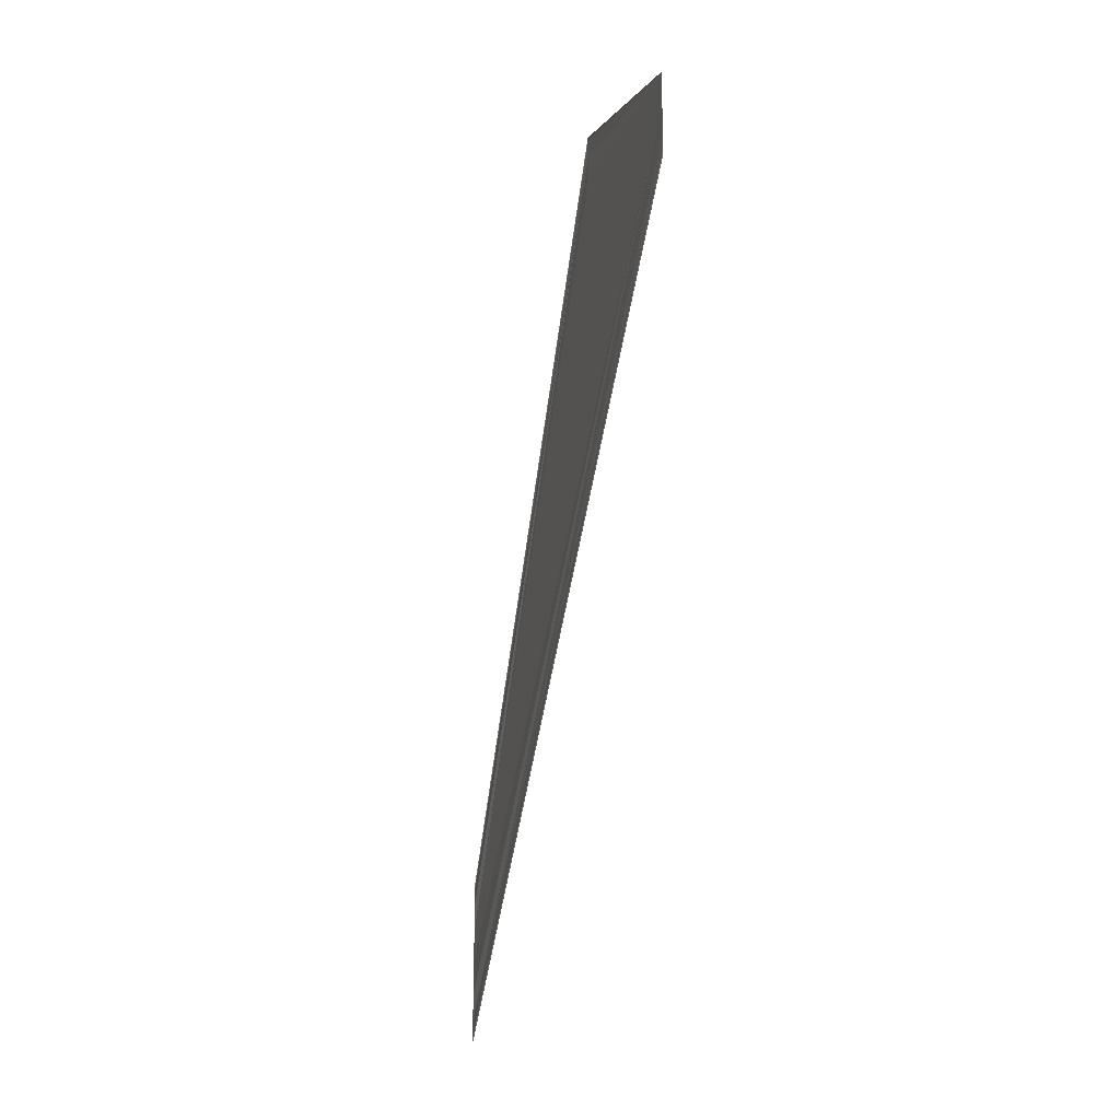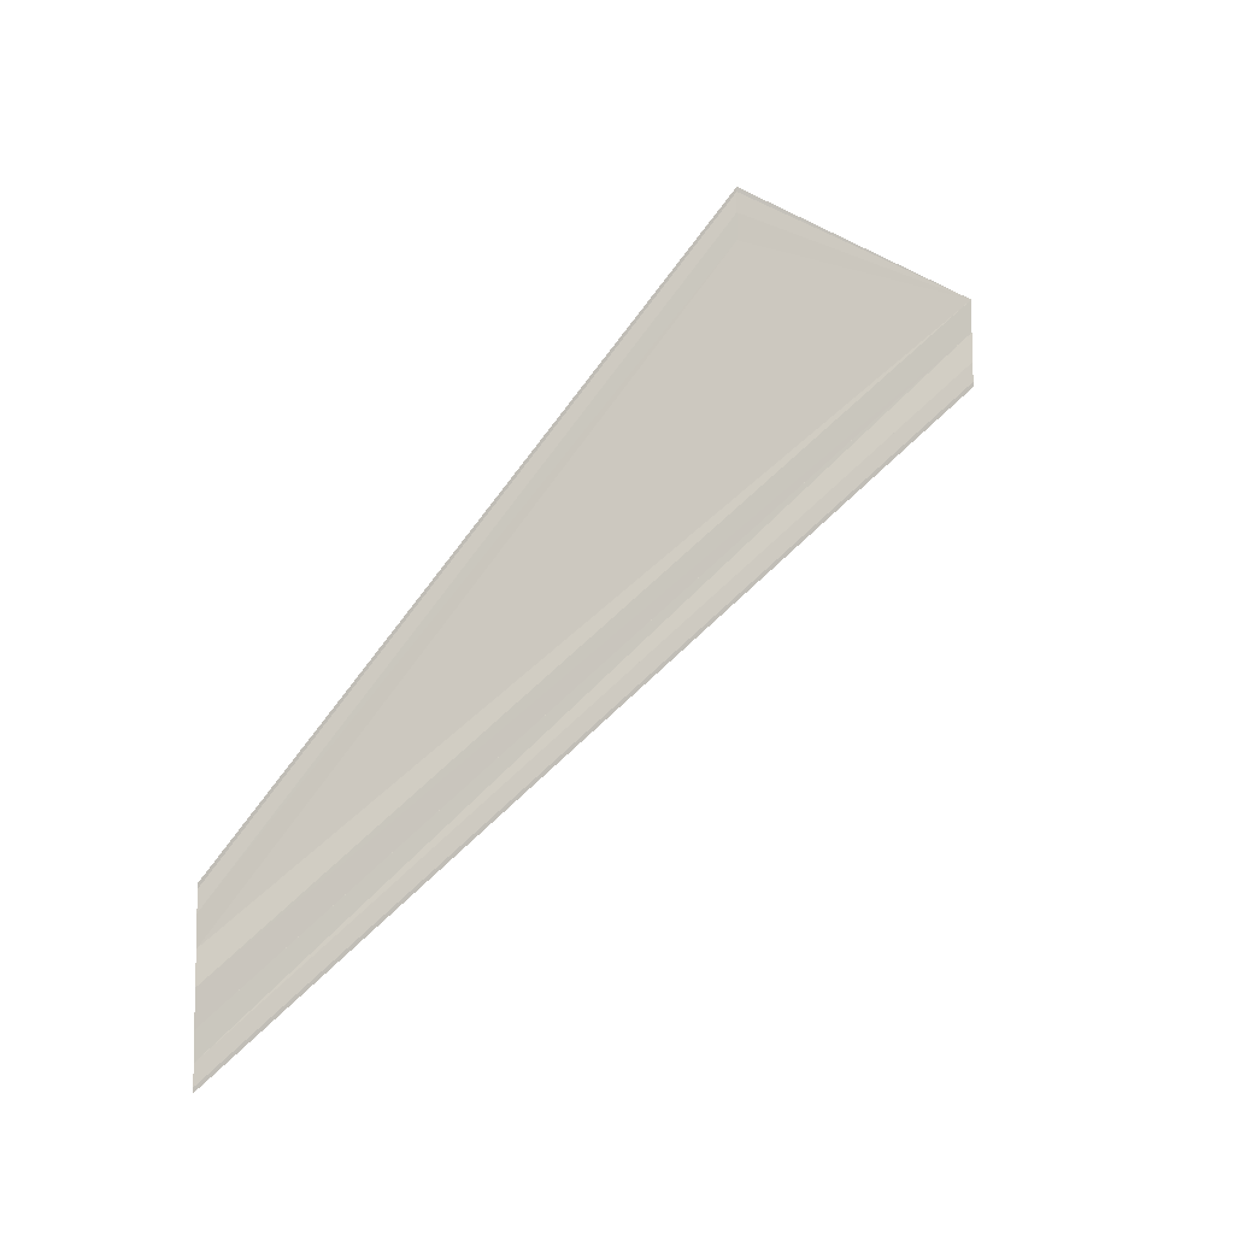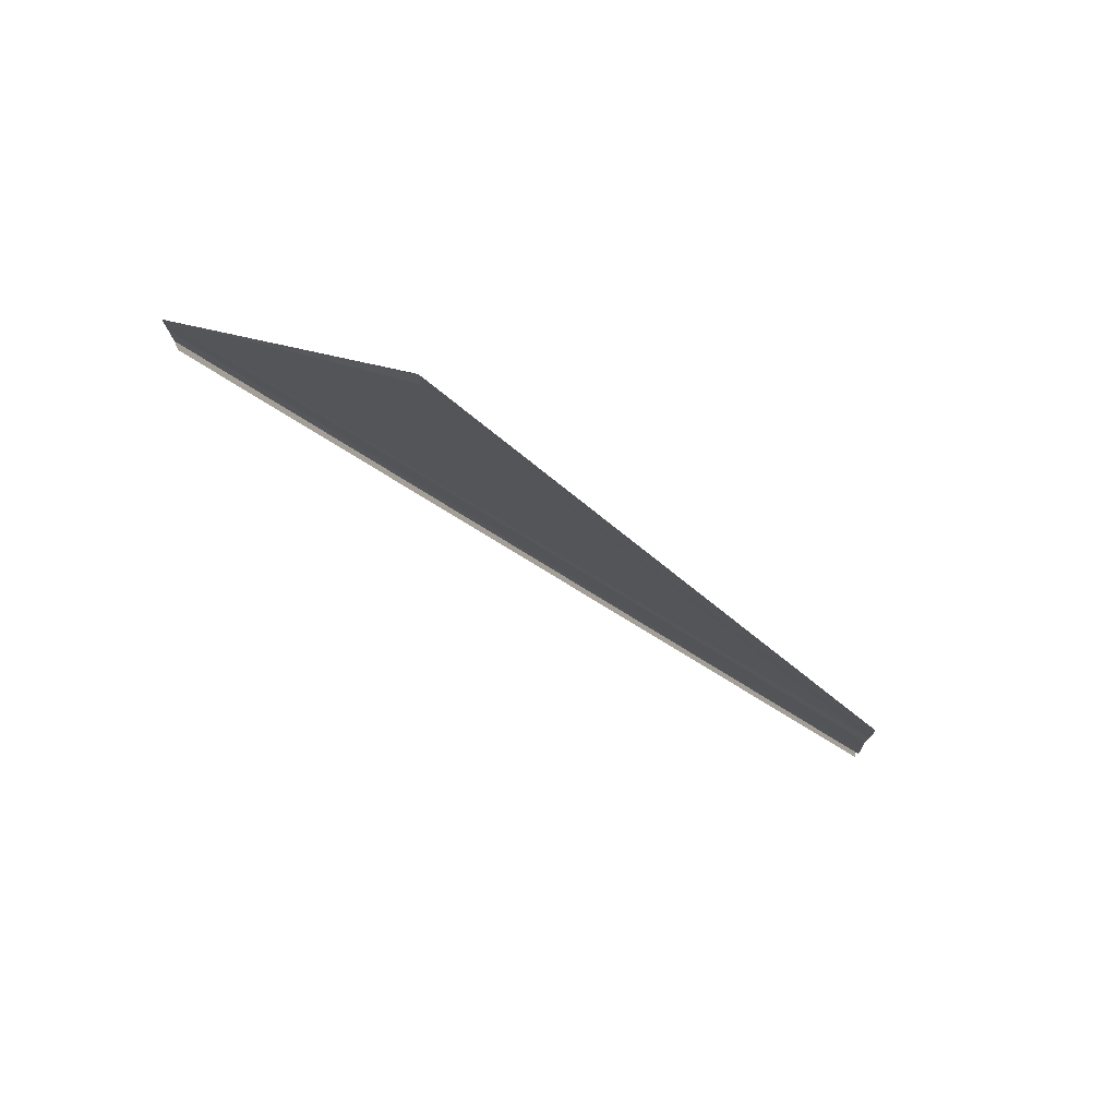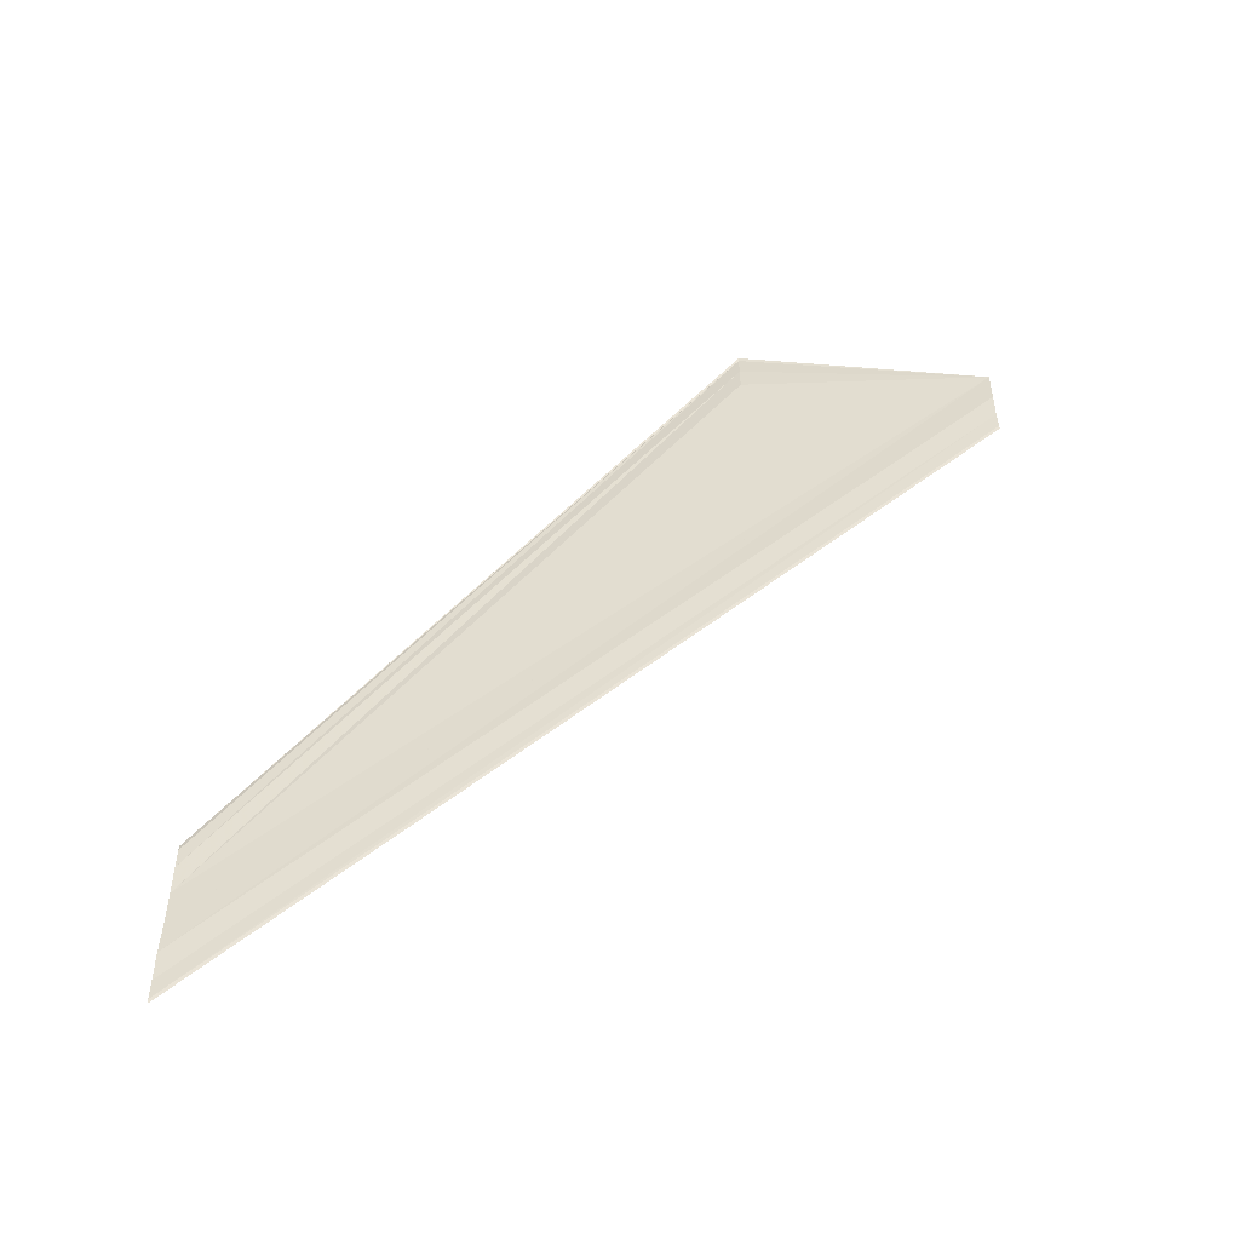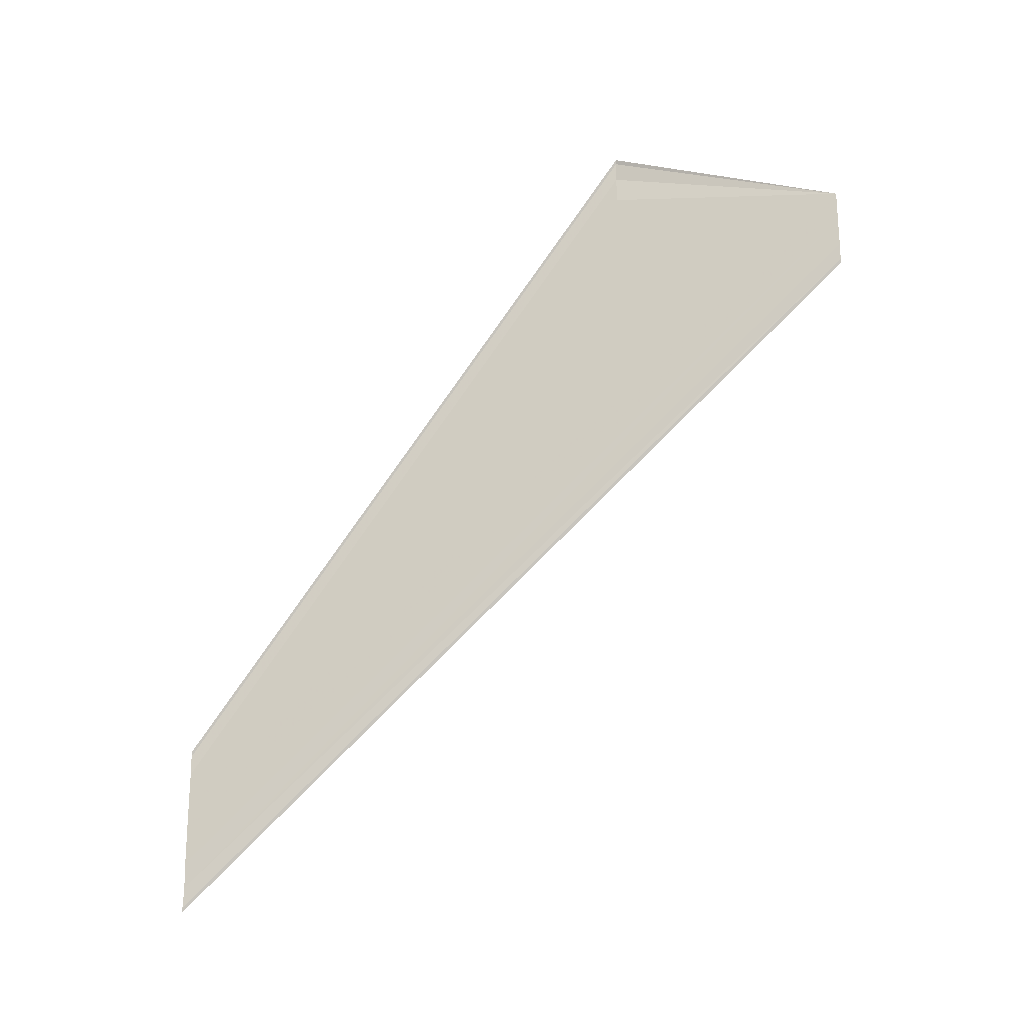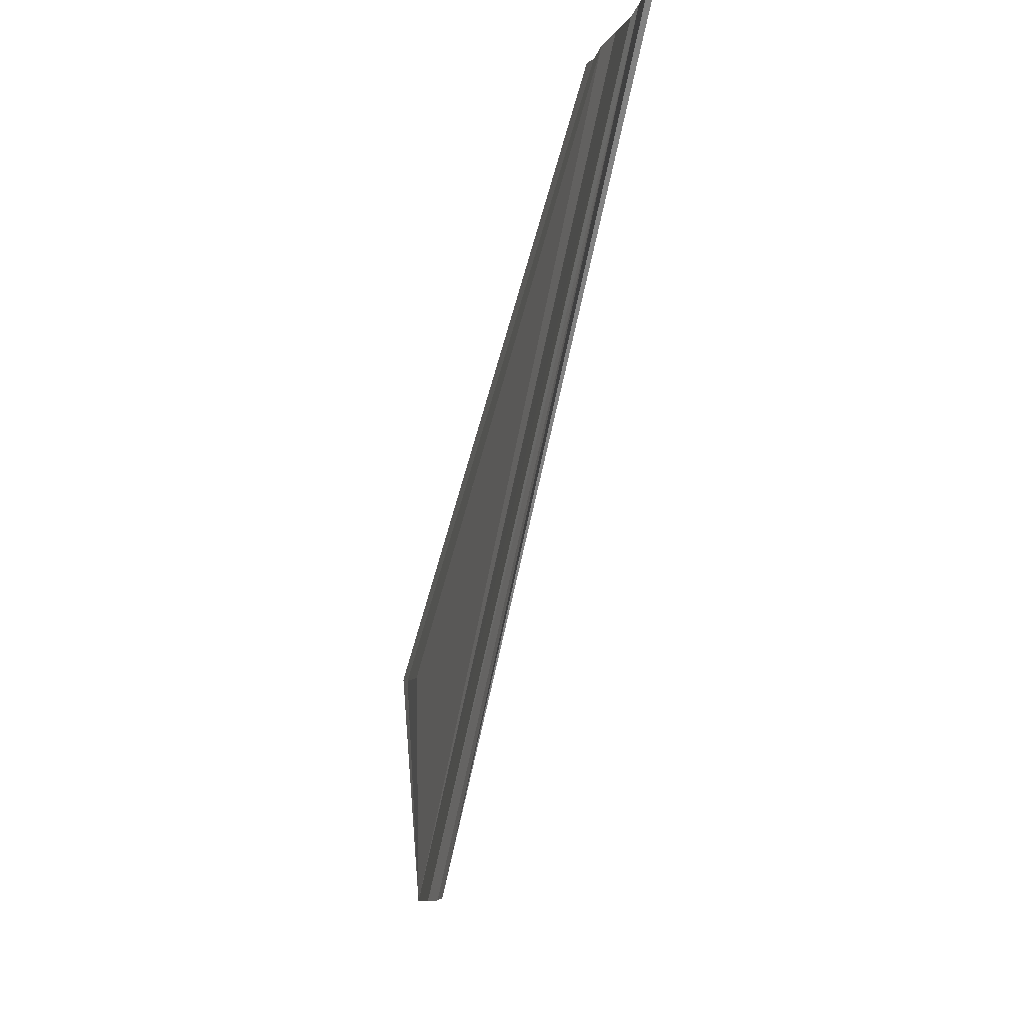
<metadata>
{"format":"obj","ext":"obj","renderer":"f3d","projection":"perspective","resolution":1024,"background":"white","views":[{"elev":-21.9,"azim":-14.4,"up":"+Z"},{"elev":-7.6,"azim":-109.8,"up":"+Z"},{"elev":75.8,"azim":111.2,"up":"+Z"},{"elev":-51.2,"azim":-83.0,"up":"+Z"},{"elev":-20.9,"azim":-72.3,"up":"+Z"},{"elev":-10.9,"azim":163.0,"up":"+Y"}]}
</metadata>
<code>
o 10184
v 2251 1880 17.04
v 2251 1880 17.04
v 2251 1880 17.01
v 2251 1880 17.03
v 2251 1880 17.01
v 2251 1880 17.03
v 2251 1880 17.03
v 2251 1880 17.01
v 2251 1880 17.03
v 2251 1880 17.01
v 2251 1880 17.04
v 2251 1880 17.01
v 2251 1880 17.04
v 2251 1880 17.04
v 2251 1880 17.01
v 2251 1880 17.01
v 2251 1880 17.04
v 2251 1880 17.04
v 2251 1880 17.04
v 2251 1880 17.01
v 2251 1880 17.04
v 2251 1880 17.01
v 2251 1880 17.04
v 2251 1880 17.04
v 2251 1880 17.04
v 2251 1880 17.04
v 2251 1880 17.04
v 2251 1880 17.04
v 2251 1880 17.04
v 2251 1880 17.04
v 2251 1880 17.04
v 2251 1880 17.03
v 2251 1880 17.01
v 2251 1880 17.04
v 2251 1880 17.03
v 2251 1880 17.01
v 2251 1880 17.03
v 2251 1880 17.03
v 2251 1880 17.01
v 2251 1880 17.03
v 2251 1880 17.01
v 2251 1880 17.04
v 2251 1880 17.01
v 2251 1880 17.01
v 2251 1880 17.04
v 2251 1880 17.04
v 2251 1880 17.04
v 2251 1880 17.01
v 2251 1880 17.01
v 2251 1880 17.04
v 2251 1880 17.04
v 2251 1880 17.04
v 2251 1880 17.01
f 1 2 3
f 4 2 5
f 4 6 5
f 7 6 8
f 8 9 10
f 5 9 10
f 5 11 12
f 3 11 12
f 1 13 3
f 3 14 15
f 16 14 15
f 17 13 16
f 17 18 16
f 19 18 20
f 16 21 22
f 20 21 22
f 1 23 24
f 1 25 24
f 1 25 26
f 1 27 28
f 1 29 28
f 1 29 30
f 31 32 33
f 31 34 33
f 35 32 36
f 35 37 36
f 36 38 39
f 36 40 41
f 33 40 41
f 33 42 43
f 44 42 43
f 45 34 44
f 45 46 44
f 44 47 48
f 49 47 48
f 50 46 49
f 50 51 49
f 49 52 53

</code>
